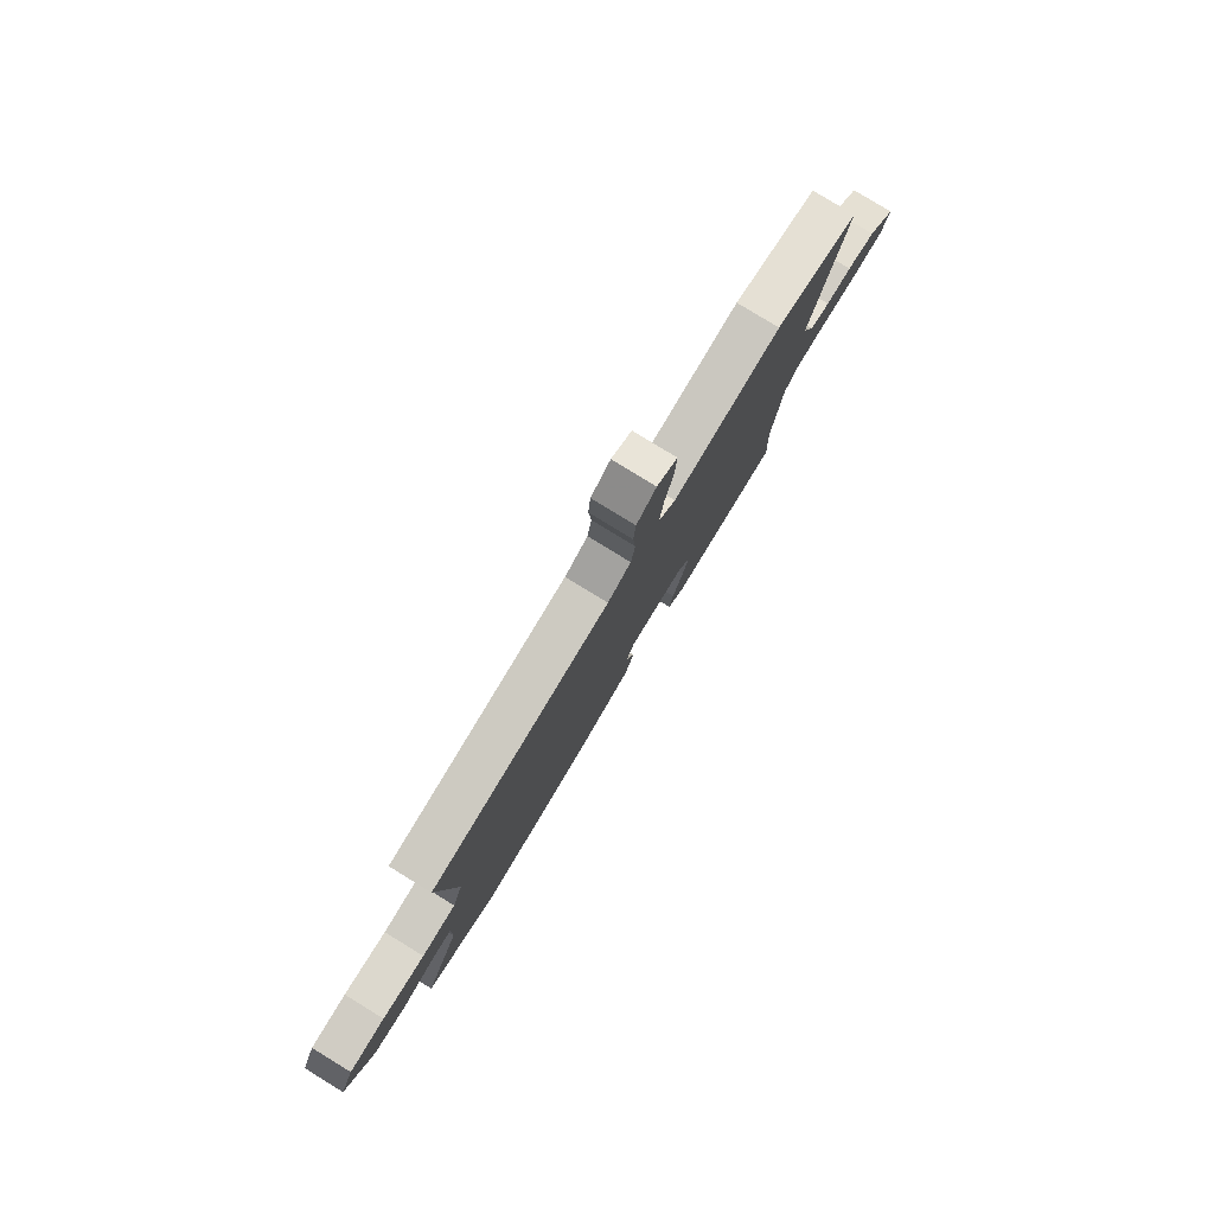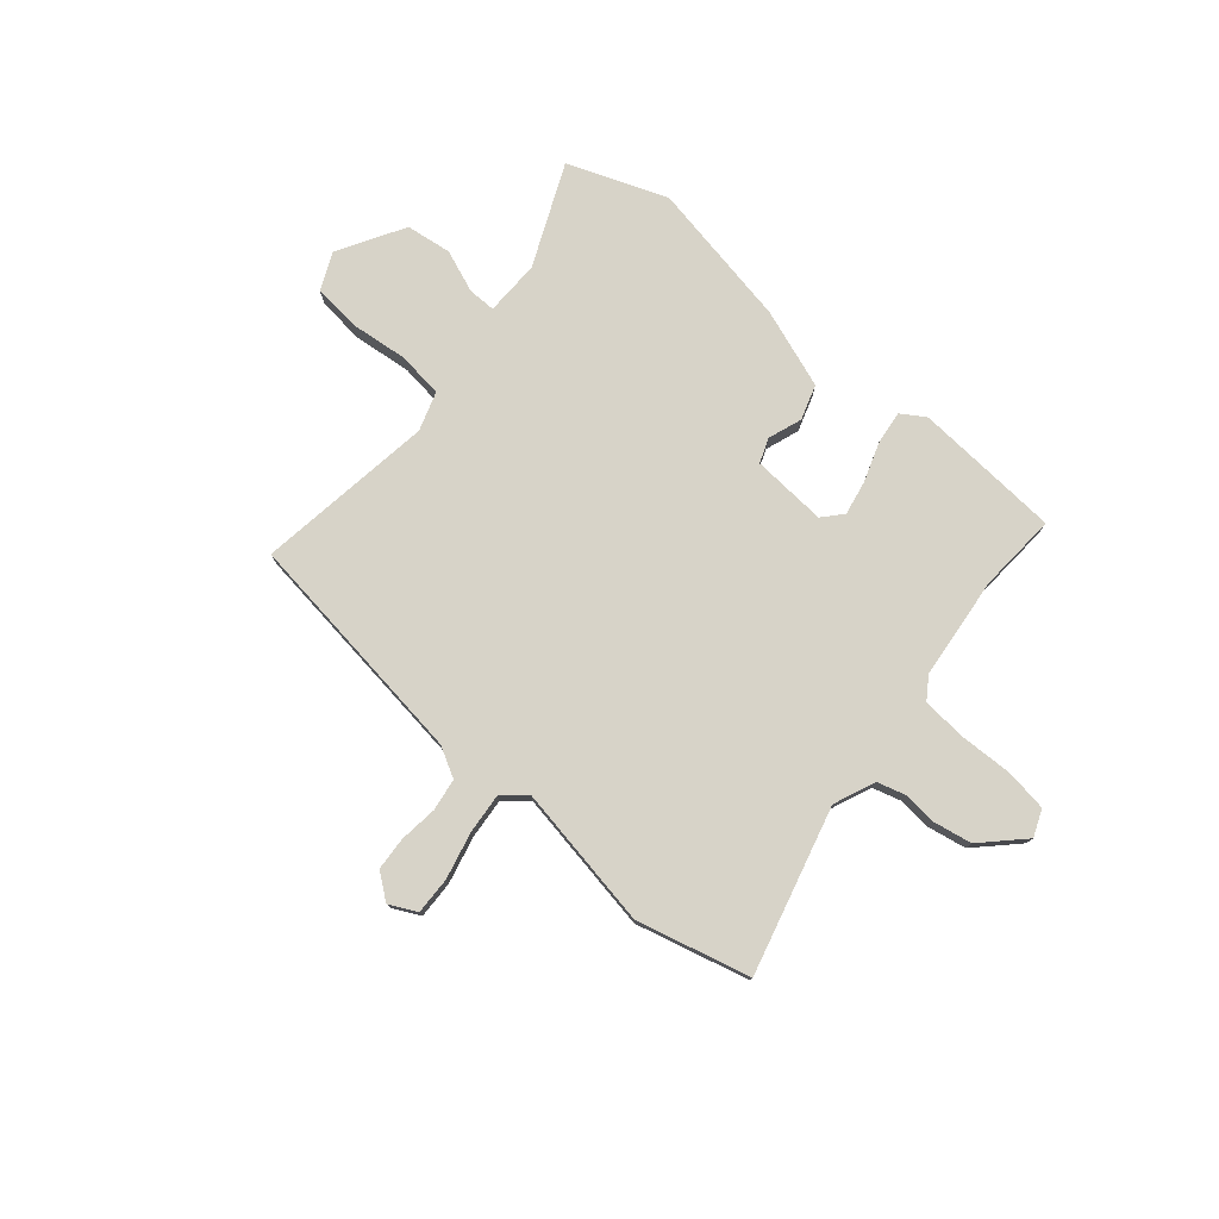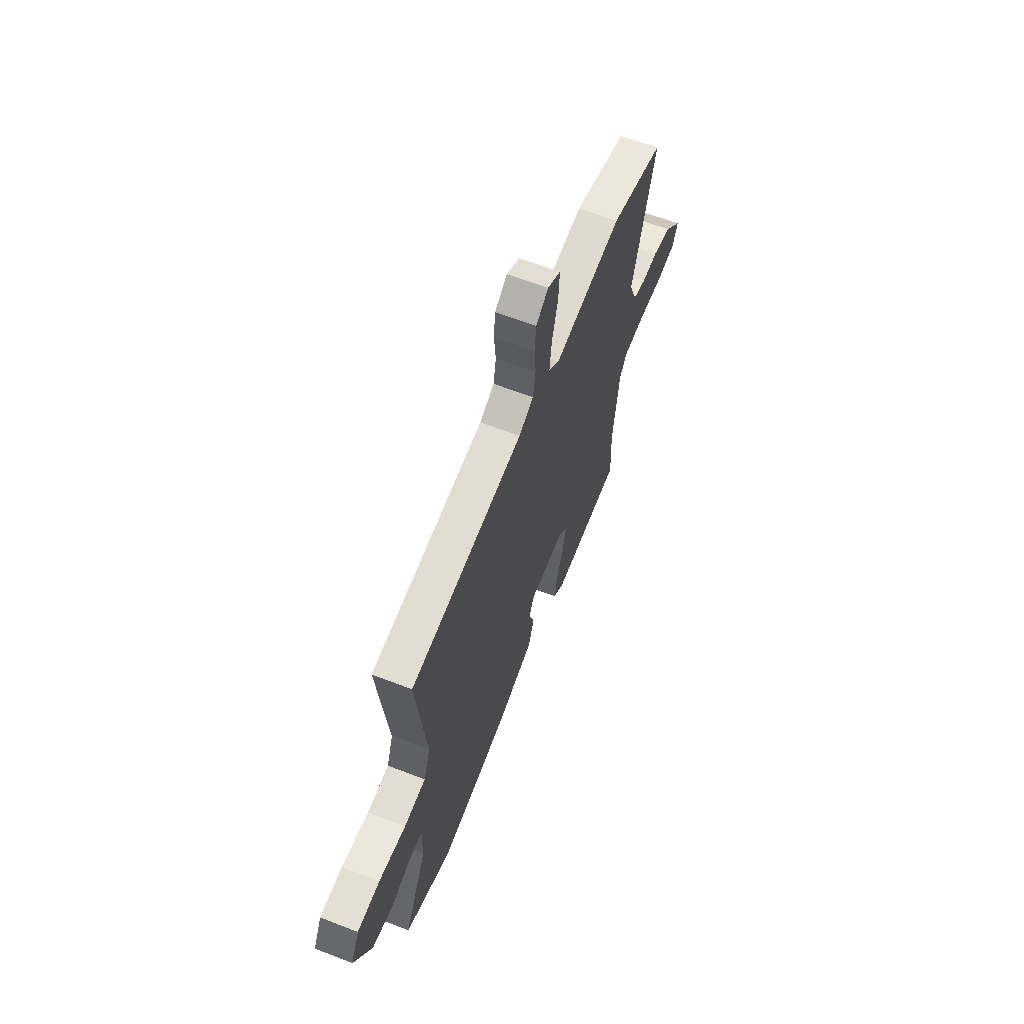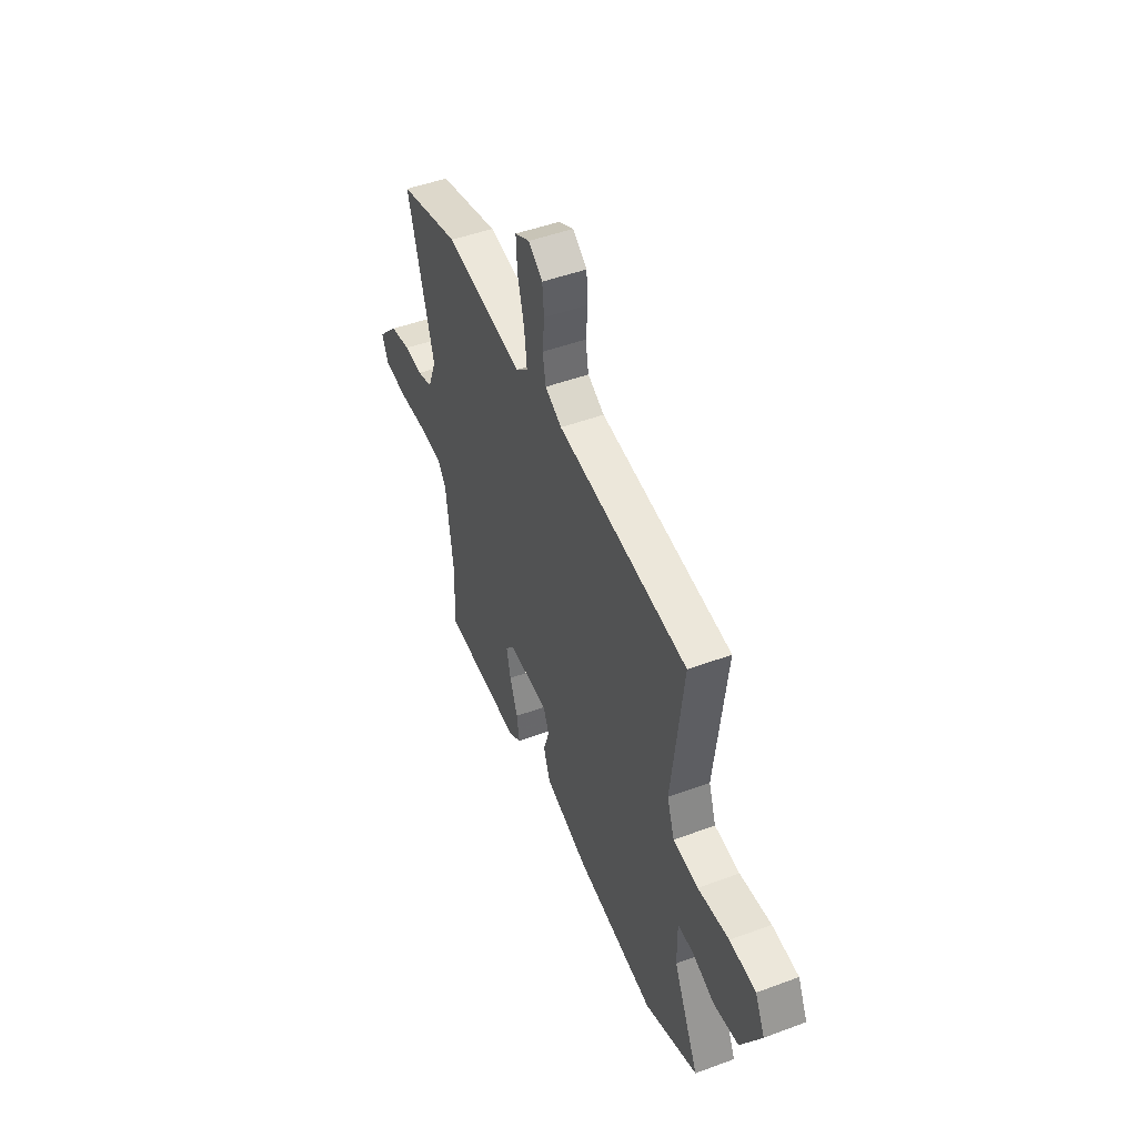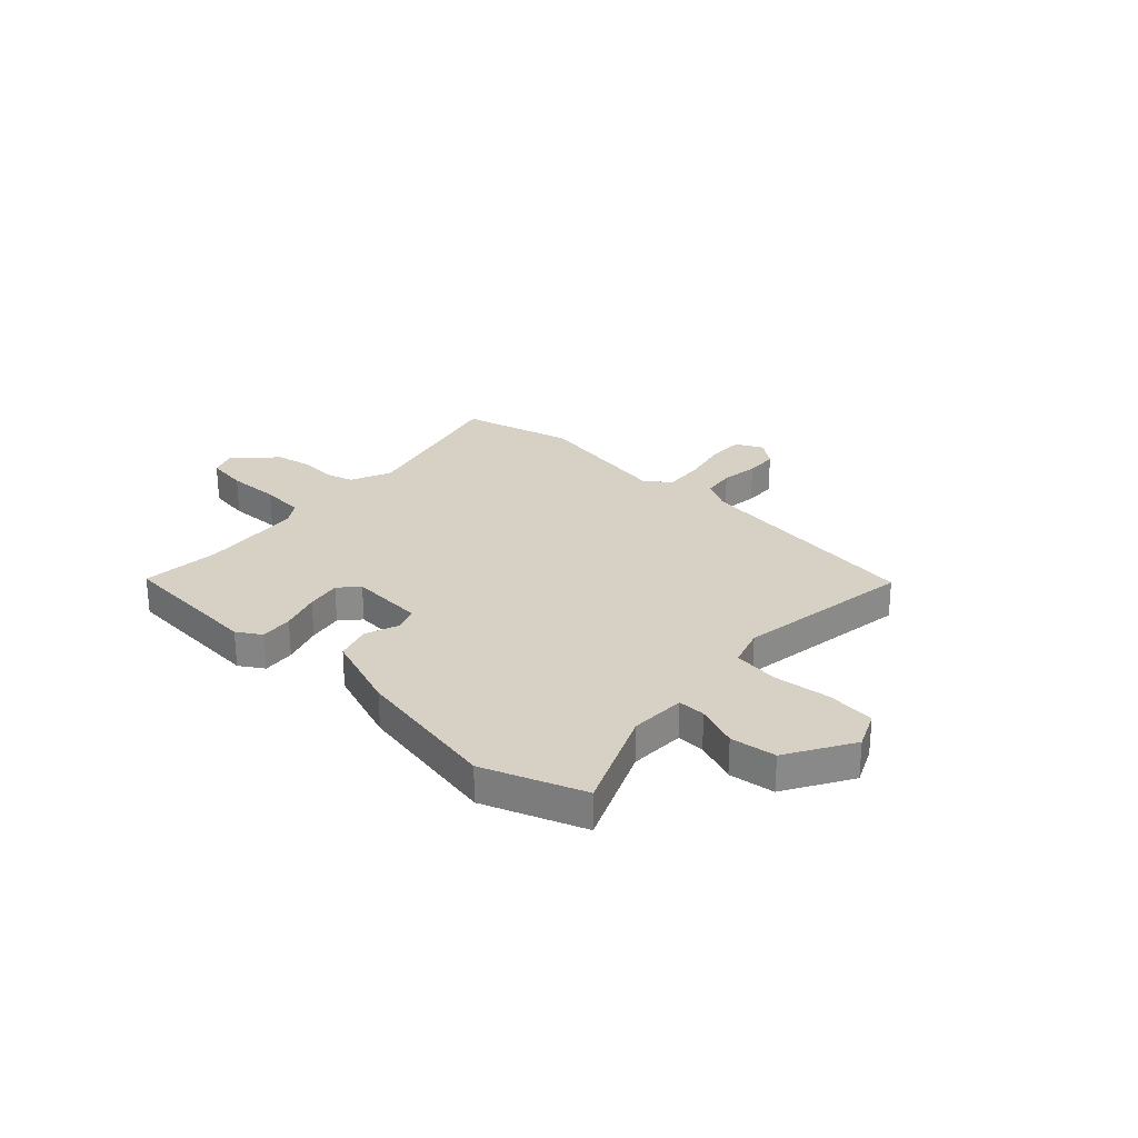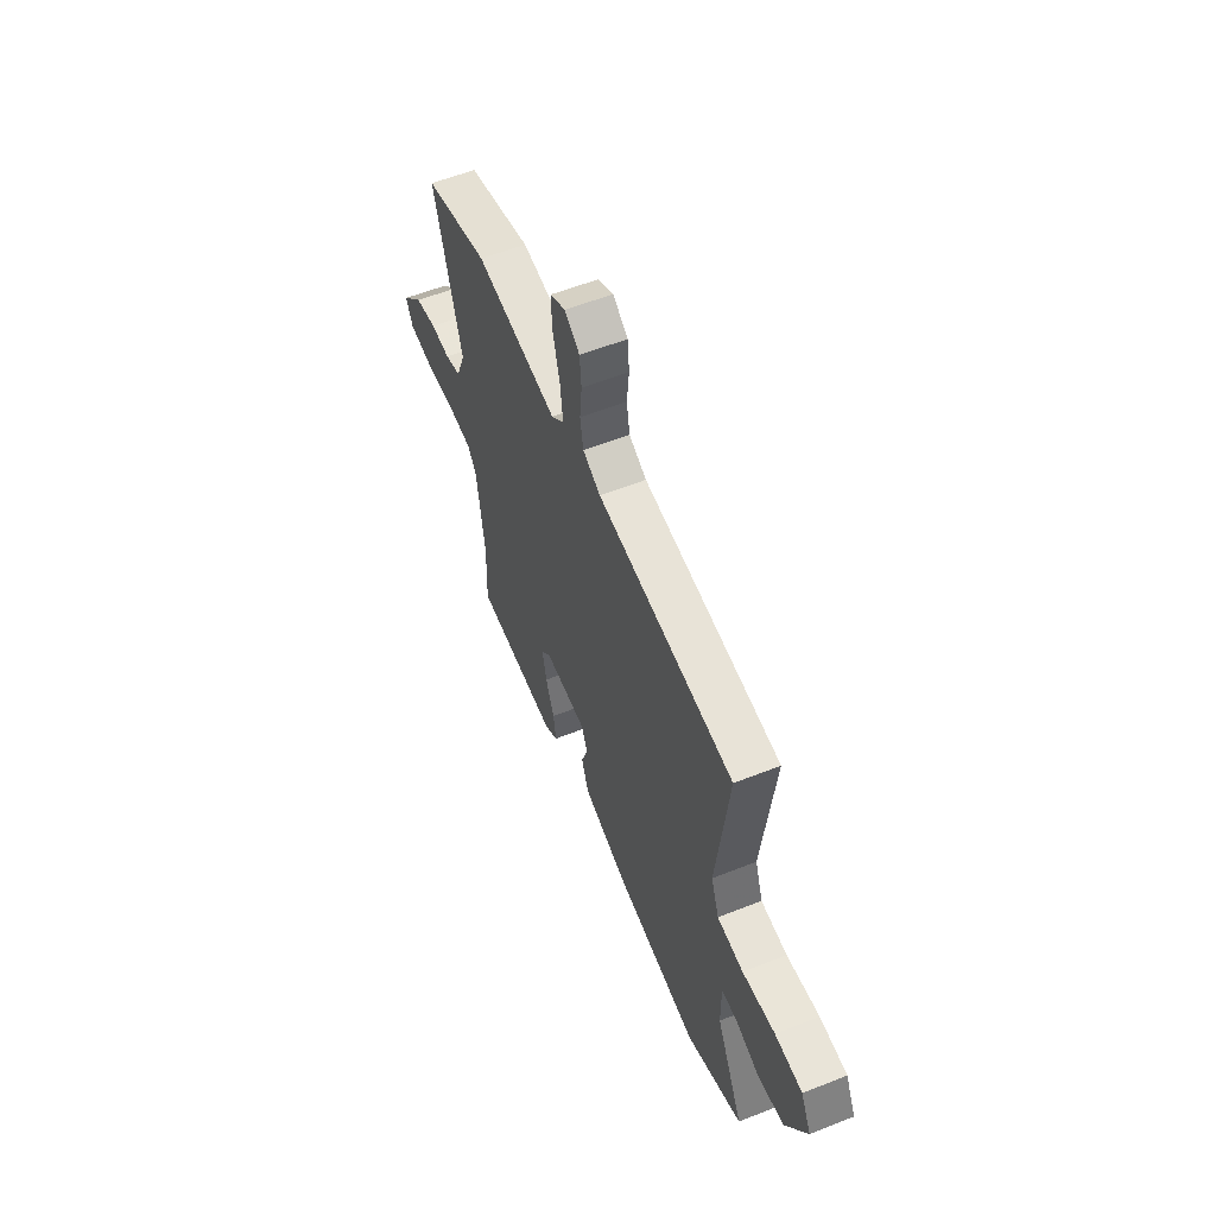
<metadata>
{"format":"obj","ext":"obj","renderer":"f3d","projection":"perspective","resolution":1024,"background":"white","views":[{"elev":79.7,"azim":-58.5,"up":"+Z"},{"elev":77.1,"azim":41.8,"up":"+Y"},{"elev":62.1,"azim":-68.5,"up":"+Z"},{"elev":48.1,"azim":-112.5,"up":"+Z"},{"elev":26.6,"azim":-135.2,"up":"+Y"},{"elev":57.2,"azim":-112.4,"up":"+Z"}]}
</metadata>
<code>
v 0.494 0.07 -0.356
v 0.5 0.07 -0.511
v 0.211 0.07 -0.523
v 0.165 0.07 -0.492
v 0.174 0.07 -0.428
v 0.203 0.07 -0.351
v 0.218 0.07 -0.283
v 0.185 0.07 -0.244
v 0.038 0.07 -0.25
v 0.018 0.07 -0.297
v 0.04 0.07 -0.364
v 0.016 0.07 -0.432
v -0.14 0.07 -0.483
v -0.429 0.07 -0.529
v -0.622 0.07 -0.451
v -0.529 0.07 -0.254
v -0.528 0.07 -0.145
v -0.582 0.07 -0.144
v -0.666 0.07 -0.174
v -0.755 0.07 -0.16
v -0.827 0.07 -0.029
v -0.792 0.07 0.043
v -0.698 0.07 0.05
v -0.586 0.07 0.035
v -0.496 0.07 0.044
v -0.469 0.07 0.12
v -0.51 0.07 0.47
v -0.044 0.07 0.521
v 0.016 0.07 0.552
v 0.027 0.07 0.615
v 0.02 0.07 0.69
v 0.026 0.07 0.755
v 0.077 0.07 0.792
v 0.13 0.07 0.764
v 0.126 0.07 0.691
v 0.102 0.07 0.6
v 0.093 0.07 0.521
v 0.137 0.07 0.481
v 0.419 0.07 0.523
v 0.639 0.07 0.461
v 0.545 0.07 0.138
v 0.577 0.07 0.056
v 0.631 0.07 0.039
v 0.698 0.07 0.043
v 0.773 0.07 0.027
v 0.848 0.07 -0.052
v 0.825 0.07 -0.104
v 0.742 0.07 -0.114
v 0.638 0.07 -0.108
v 0.551 0.07 -0.113
v 0.52 0.07 -0.156
v 0.494 0 -0.356
v 0.5 0 -0.511
v 0.211 0 -0.523
v 0.165 0 -0.492
v 0.174 0 -0.428
v 0.203 0 -0.351
v 0.218 0 -0.283
v 0.185 0 -0.244
v 0.038 0 -0.25
v 0.018 0 -0.297
v 0.04 0 -0.364
v 0.016 0 -0.432
v -0.14 0 -0.483
v -0.429 0 -0.529
v -0.622 0 -0.451
v -0.529 0 -0.254
v -0.528 0 -0.145
v -0.582 0 -0.144
v -0.666 0 -0.174
v -0.755 0 -0.16
v -0.827 0 -0.029
v -0.792 0 0.043
v -0.698 0 0.05
v -0.586 0 0.035
v -0.496 0 0.044
v -0.469 0 0.12
v -0.51 0 0.47
v -0.044 0 0.521
v 0.016 0 0.552
v 0.027 0 0.615
v 0.02 0 0.69
v 0.026 0 0.755
v 0.077 0 0.792
v 0.13 0 0.764
v 0.126 0 0.691
v 0.102 0 0.6
v 0.093 0 0.521
v 0.137 0 0.481
v 0.419 0 0.523
v 0.639 0 0.461
v 0.545 0 0.138
v 0.577 0 0.056
v 0.631 0 0.039
v 0.698 0 0.043
v 0.773 0 0.027
v 0.848 0 -0.052
v 0.825 0 -0.104
v 0.742 0 -0.114
v 0.638 0 -0.108
v 0.551 0 -0.113
v 0.52 0 -0.156
f 47 48 49
f 46 47 49
f 45 46 49
f 44 45 49
f 43 44 49
f 42 43 49 50
f 41 42 50 51
f 38 39 40 41
f 34 35 36
f 33 34 36
f 32 33 36
f 31 32 36
f 30 31 36
f 29 30 36 37
f 28 29 37 38
f 41 51 1
f 38 41 1
f 28 38 1
f 27 28 1
f 26 27 1
f 22 23 24
f 21 22 24
f 20 21 24
f 19 20 24
f 18 19 24
f 14 15 16
f 13 14 16
f 12 13 16
f 11 12 16
f 10 11 16
f 9 10 16 17
f 8 9 17
f 4 5 6
f 3 4 6
f 2 3 6
f 1 2 6
f 1 6 7
f 25 26 1
f 17 18 24 25
f 8 17 25
f 8 25 1
f 1 7 8
f 100 99 98
f 100 98 97
f 100 97 96
f 100 96 95
f 100 95 94
f 101 100 94 93
f 102 101 93 92
f 92 91 90 89
f 87 86 85
f 87 85 84
f 87 84 83
f 87 83 82
f 87 82 81
f 88 87 81 80
f 89 88 80 79
f 52 102 92
f 52 92 89
f 52 89 79
f 52 79 78
f 52 78 77
f 75 74 73
f 75 73 72
f 75 72 71
f 75 71 70
f 75 70 69
f 67 66 65
f 67 65 64
f 67 64 63
f 67 63 62
f 67 62 61
f 68 67 61 60
f 68 60 59
f 57 56 55
f 57 55 54
f 57 54 53
f 57 53 52
f 58 57 52
f 52 77 76
f 76 75 69 68
f 76 68 59
f 52 76 59
f 59 58 52
f 1 52 53 2
f 2 53 54 3
f 3 54 55 4
f 4 55 56 5
f 5 56 57 6
f 6 57 58 7
f 7 58 59 8
f 8 59 60 9
f 9 60 61 10
f 10 61 62 11
f 11 62 63 12
f 12 63 64 13
f 13 64 65 14
f 14 65 66 15
f 15 66 67 16
f 16 67 68 17
f 17 68 69 18
f 18 69 70 19
f 19 70 71 20
f 20 71 72 21
f 21 72 73 22
f 22 73 74 23
f 23 74 75 24
f 24 75 76 25
f 25 76 77 26
f 26 77 78 27
f 27 78 79 28
f 28 79 80 29
f 29 80 81 30
f 30 81 82 31
f 31 82 83 32
f 32 83 84 33
f 33 84 85 34
f 34 85 86 35
f 35 86 87 36
f 36 87 88 37
f 37 88 89 38
f 38 89 90 39
f 39 90 91 40
f 40 91 92 41
f 41 92 93 42
f 42 93 94 43
f 43 94 95 44
f 44 95 96 45
f 45 96 97 46
f 46 97 98 47
f 47 98 99 48
f 48 99 100 49
f 49 100 101 50
f 50 101 102 51
f 51 102 52 1

</code>
